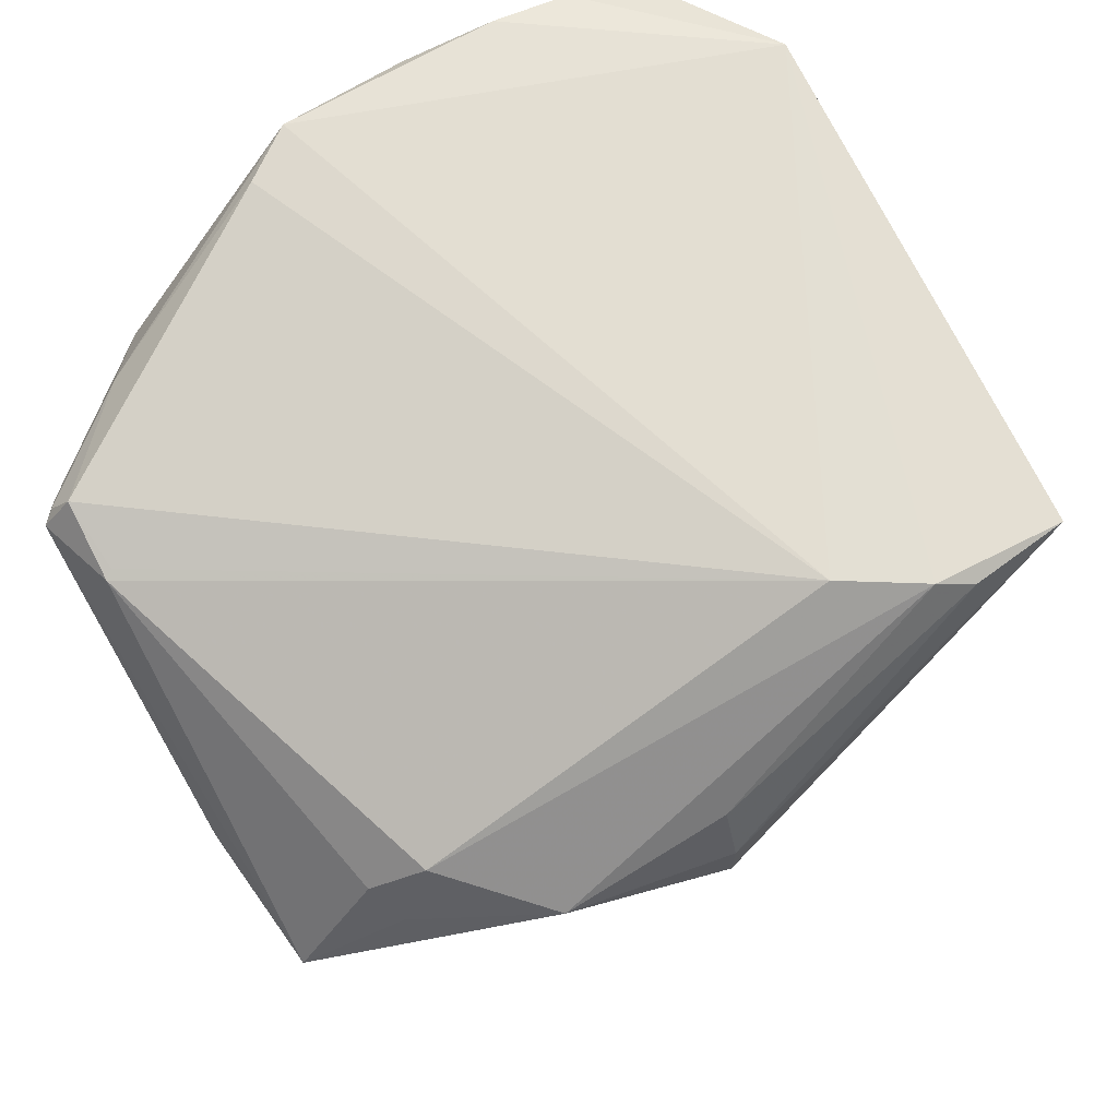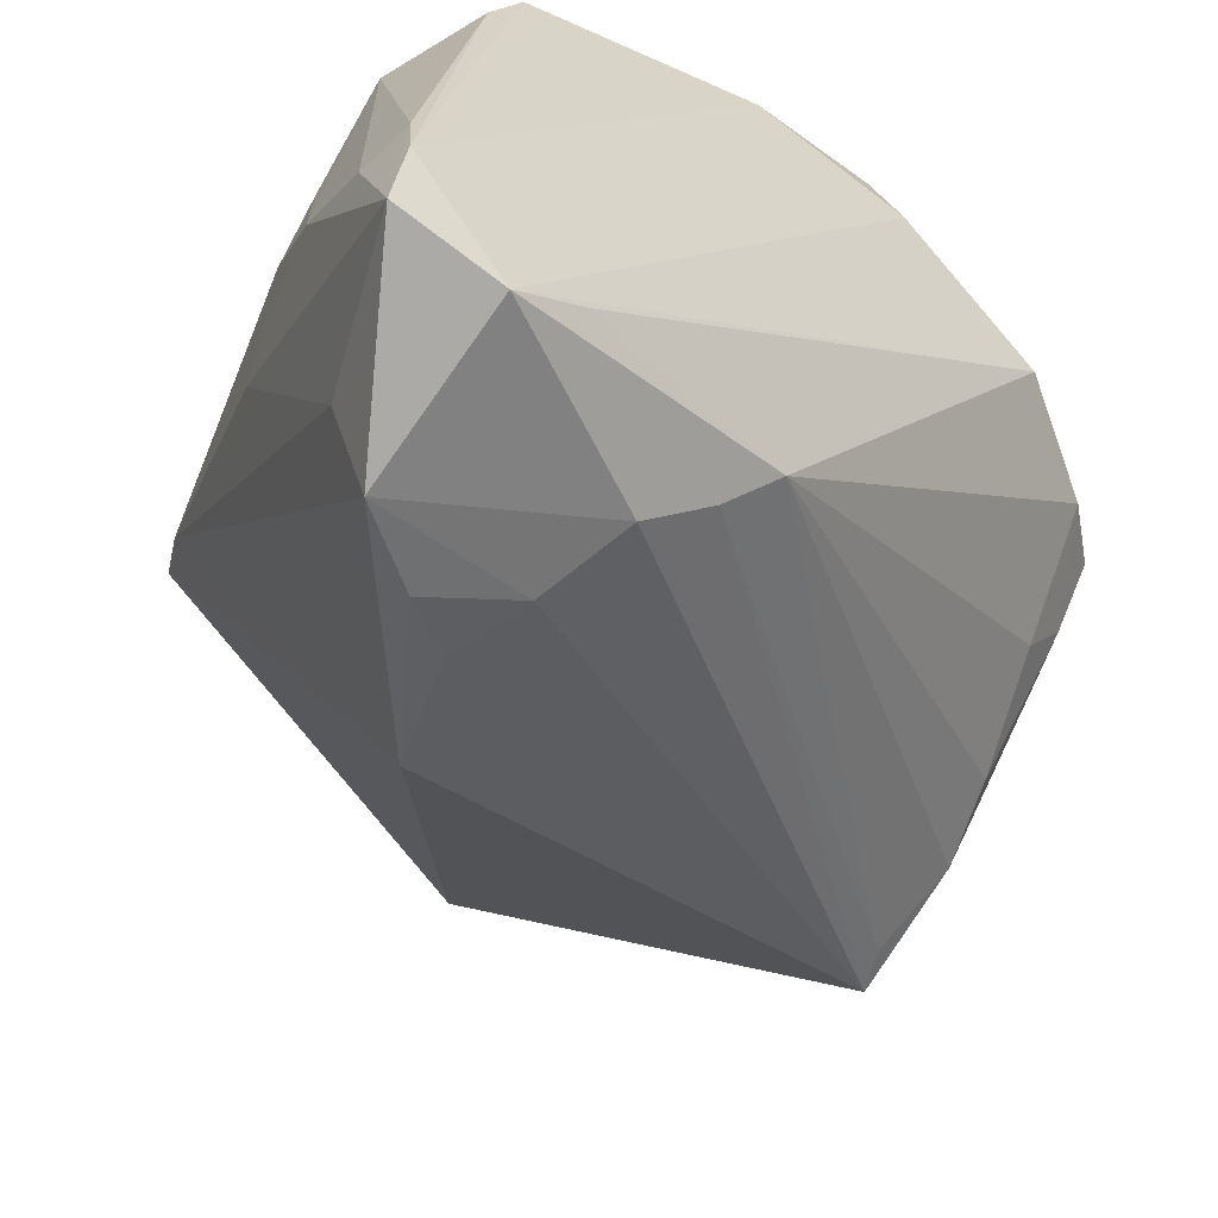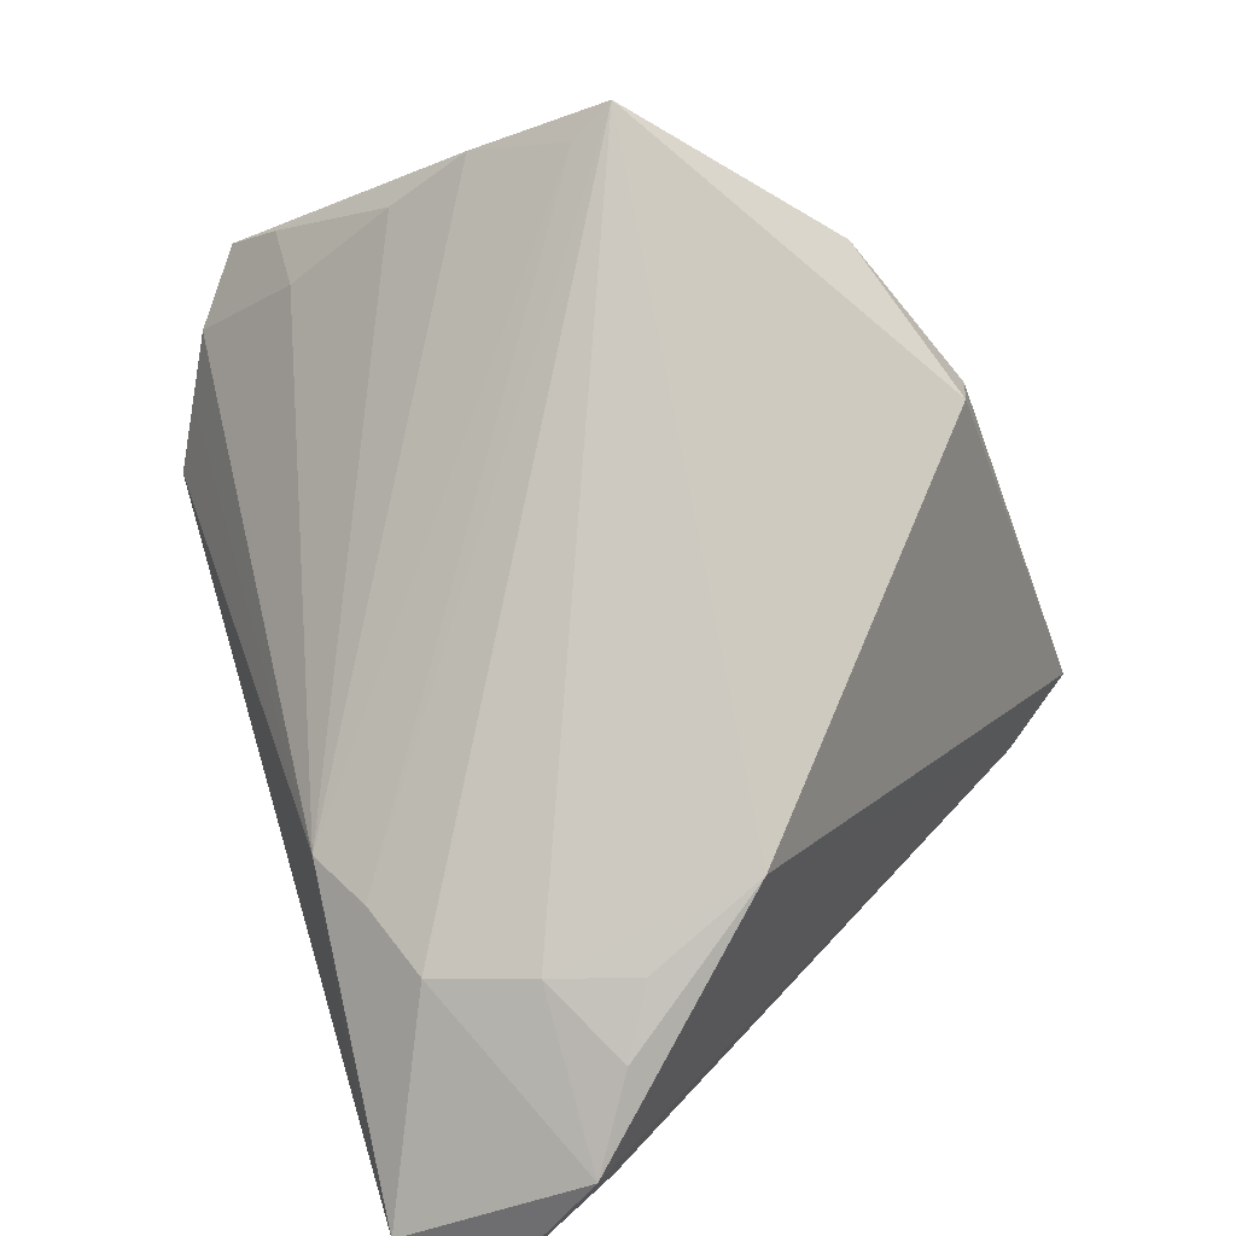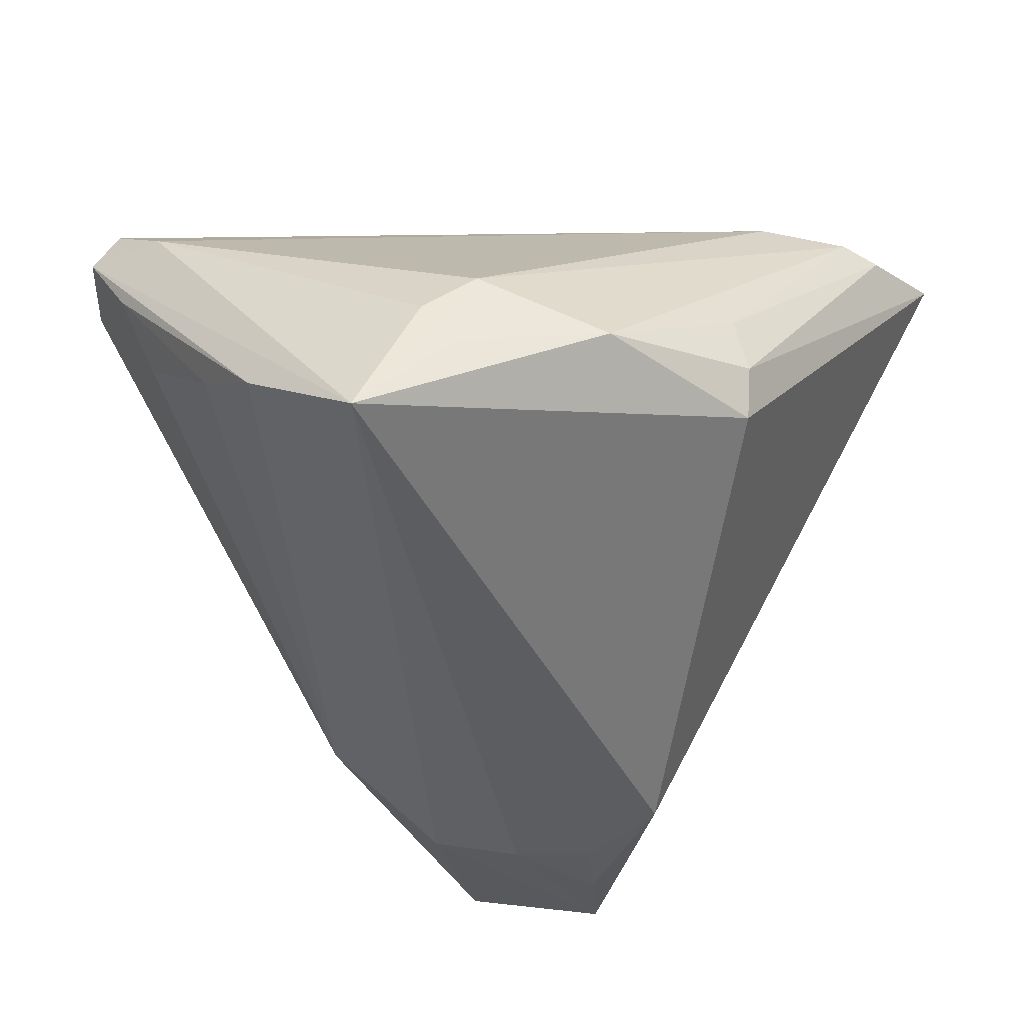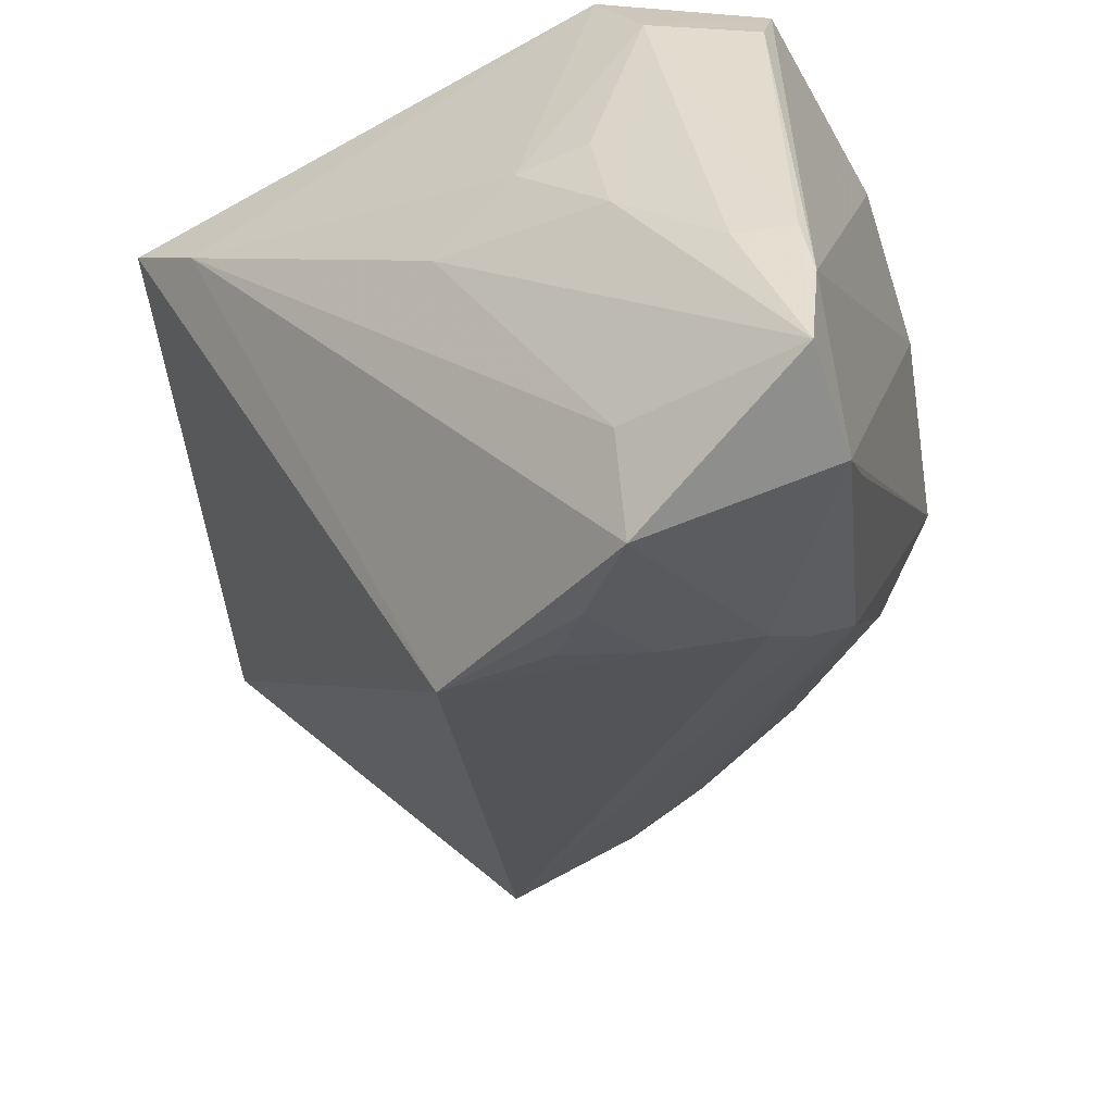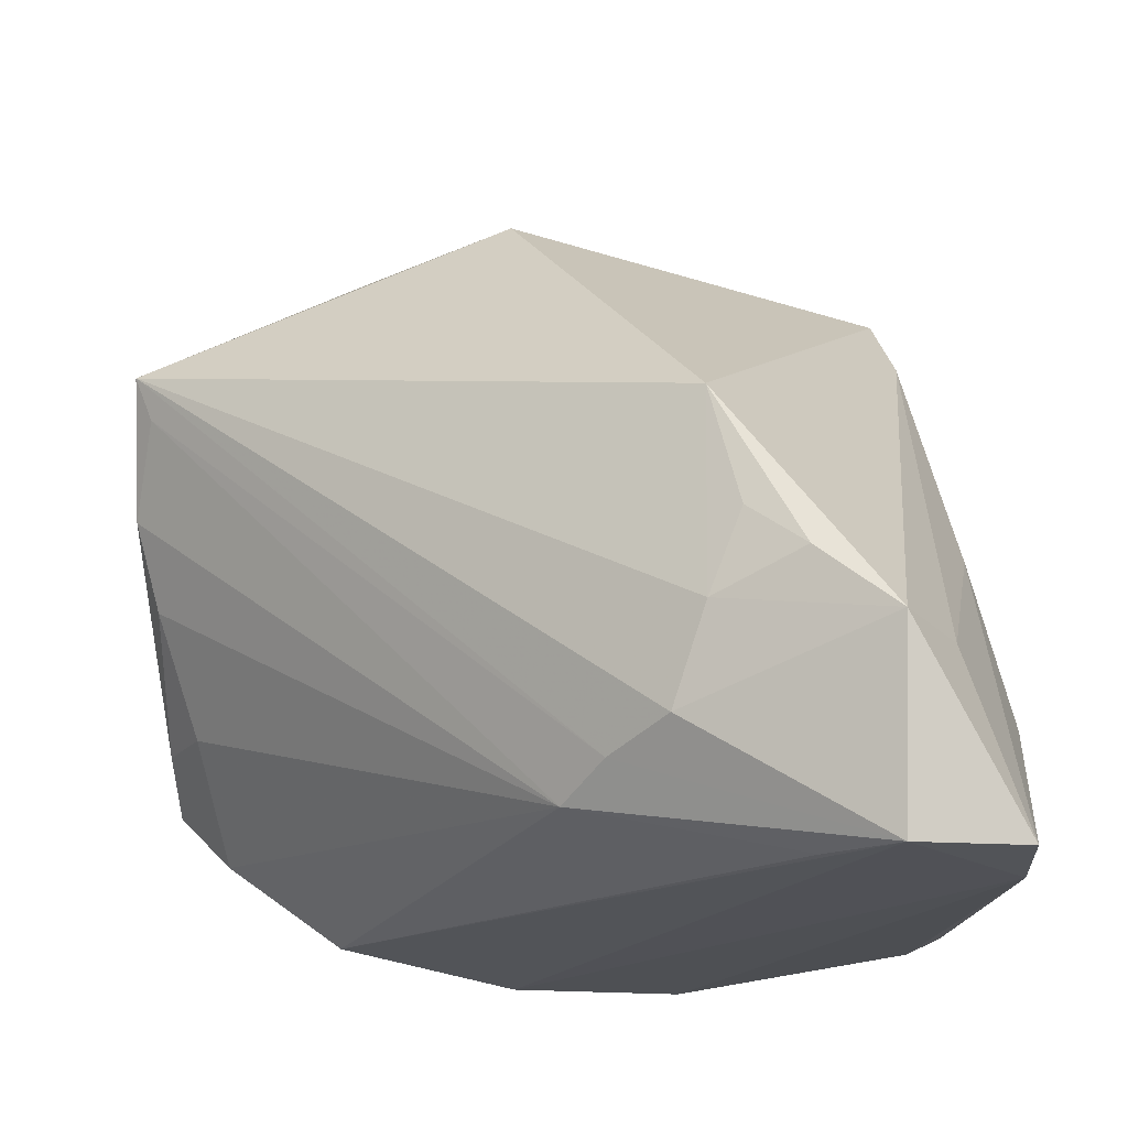
<metadata>
{"format":"obj","ext":"obj","renderer":"f3d","projection":"perspective","resolution":1024,"background":"white","views":[{"elev":59.4,"azim":145.5,"up":"+Z"},{"elev":-57.5,"azim":-33.5,"up":"+Z"},{"elev":-74.7,"azim":115.2,"up":"+Z"},{"elev":-21.3,"azim":132.7,"up":"+Z"},{"elev":-45.4,"azim":-70.9,"up":"+Z"},{"elev":-18.8,"azim":-172.1,"up":"+Y"}]}
</metadata>
<code>
v -0.03064 -0.03439 -0.04213
v -0.01282 0.01256 -0.04107
v 0.04862 -0.02228 0.01482
v 0.0414 -0.02682 0.01463
v 0.05508 -0.009807 0.01071
v -0.03615 -0.01376 -0.036
v -0.02944 -0.03113 0.03297
v -0.04267 -0.03434 -0.03871
v -0.03339 -0.03091 0.02467
v 0.003316 -0.02704 -0.02962
v -0.02108 -0.03158 0.0351
v 0.0525 -0.006507 0.01861
v -0.003898 0.03883 0.02554
v -0.001853 -0.02348 -0.03463
v -0.0414 -0.03389 -0.02044
v 0.01677 -0.03515 0.02745
v -0.02828 0.04586 0.02357
v 0.05348 -0.005901 0.01794
v 0.0126 0.04823 -0.001424
v 0.05237 0.02337 -0.01291
v -0.04168 -0.03515 -0.0282
v 0.04128 0.0338 0.004011
v 0.03548 -0.03179 0.01681
v -0.03132 0.03688 0.01619
v 0.01276 0.04629 0.004769
v 0.04146 -0.02431 0.0219
v -0.04289 -0.02761 -0.0211
v 0.05269 -0.01418 0.02157
v 0.04645 0.03055 -0.0001244
v -0.03787 0.004639 -0.005654
v 0.05534 0.0134 -0.006689
v 0.05534 -0.01563 0.01728
v -0.008831 -0.02066 -0.04007
v 0.05338 0.003658 -0.002959
v -0.04139 -0.01356 0.001826
v -0.01263 0.04468 0.02468
v -0.01274 -0.01014 -0.04252
v -0.04248 -0.01581 -0.01034
v 0.03086 0.04357 -0.001995
v 0.01224 0.04753 -0.007057
v -0.01215 -0.03273 0.03557
v 0.05403 -0.01617 0.01871
v -0.0316 -0.01331 -0.04679
v -0.02284 -0.006128 -0.04537
v -0.04072 -0.005206 0.0008171
v -0.002143 -0.03515 0.03337
v 0.04445 0.03387 -0.004361
v -0.03652 -0.0128 0.03478
v -0.03904 -0.01899 0.02382
v 0.05321 -0.01754 0.0176
v -0.02232 -0.03391 -0.03561
v -0.01678 0.04643 0.02313
v -0.0164 -0.001144 -0.04335
v 0.01984 -0.03023 0.03343
v 0.05003 -0.009769 0.003629
v 0.01366 -0.03376 0.03492
v 0.05432 0.02851 -0.01326
f 2 43 24
f 17 2 24
f 37 33 43
f 37 2 57
f 57 33 37
f 48 56 13
f 48 49 7
f 48 17 24
f 45 48 24
f 49 48 45
f 24 43 6
f 43 8 6
f 43 33 1
f 1 8 43
f 7 49 9
f 31 5 34
f 31 57 32
f 32 5 31
f 43 2 44
f 44 37 43
f 32 28 42
f 13 56 54
f 54 28 13
f 18 22 13
f 32 57 18
f 18 28 32
f 56 48 41
f 41 46 56
f 13 22 36
f 25 52 36
f 36 52 17
f 36 48 13
f 17 48 36
f 2 17 40
f 57 2 40
f 49 45 35
f 30 45 24
f 24 6 30
f 30 6 8
f 38 8 27
f 38 35 45
f 38 30 8
f 45 30 38
f 27 49 38
f 49 35 38
f 10 31 34
f 21 46 7
f 7 9 21
f 8 1 21
f 56 46 16
f 16 21 1
f 46 21 16
f 2 37 53
f 53 44 2
f 37 44 53
f 13 28 12
f 12 18 13
f 28 18 12
f 57 22 29
f 29 18 57
f 22 18 29
f 11 48 7
f 11 41 48
f 7 46 11
f 46 41 11
f 39 36 22
f 25 36 39
f 57 40 39
f 17 52 19
f 19 40 17
f 19 52 25
f 25 39 19
f 19 39 40
f 14 1 33
f 14 10 1
f 14 33 57
f 3 5 32
f 34 5 55
f 55 10 34
f 5 3 55
f 55 3 10
f 57 31 20
f 31 10 20
f 20 14 57
f 10 14 20
f 15 9 49
f 15 21 9
f 15 49 27
f 27 8 15
f 8 21 15
f 47 22 57
f 57 39 47
f 47 39 22
f 32 42 50
f 50 3 32
f 1 10 51
f 26 50 42
f 26 54 56
f 26 42 28
f 28 54 26
f 23 26 56
f 56 16 23
f 3 50 23
f 50 26 23
f 23 16 1
f 1 51 23
f 23 51 10
f 10 3 4
f 4 23 10
f 3 23 4

</code>
